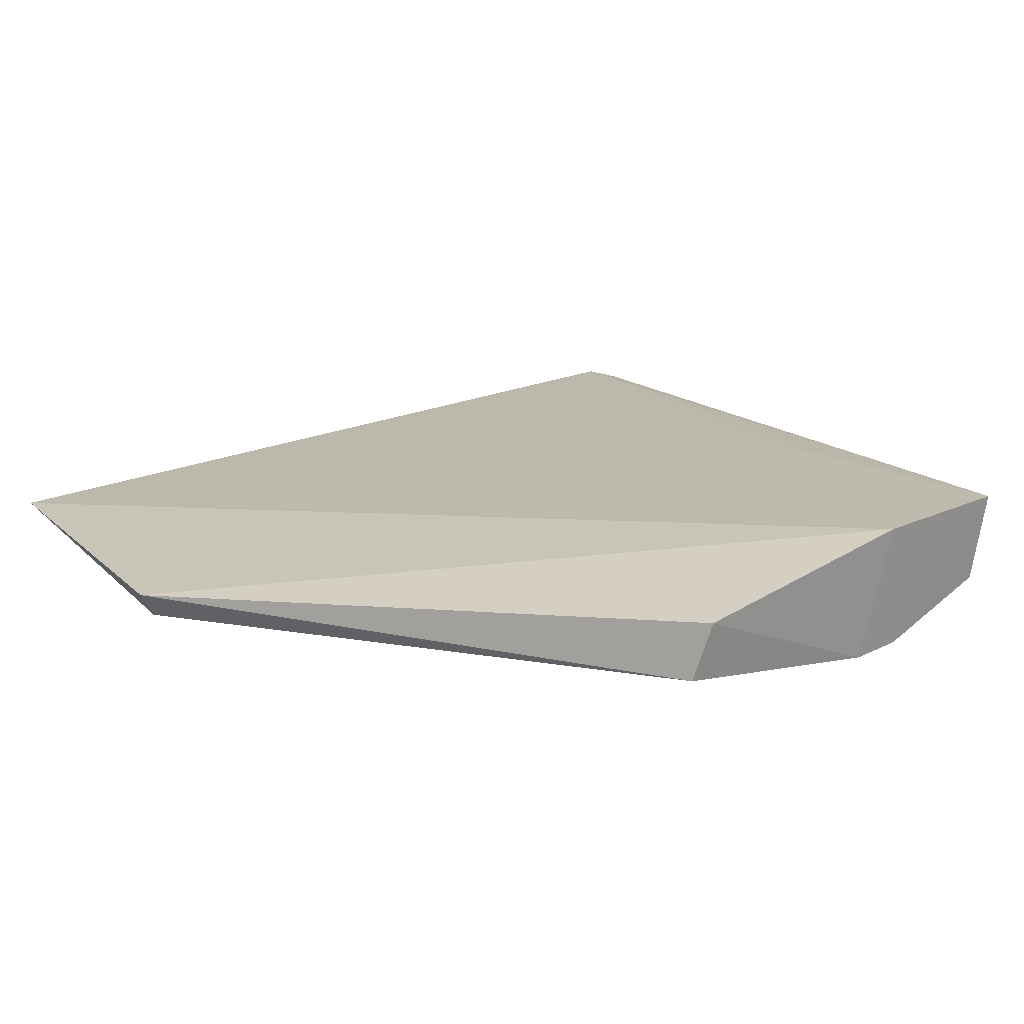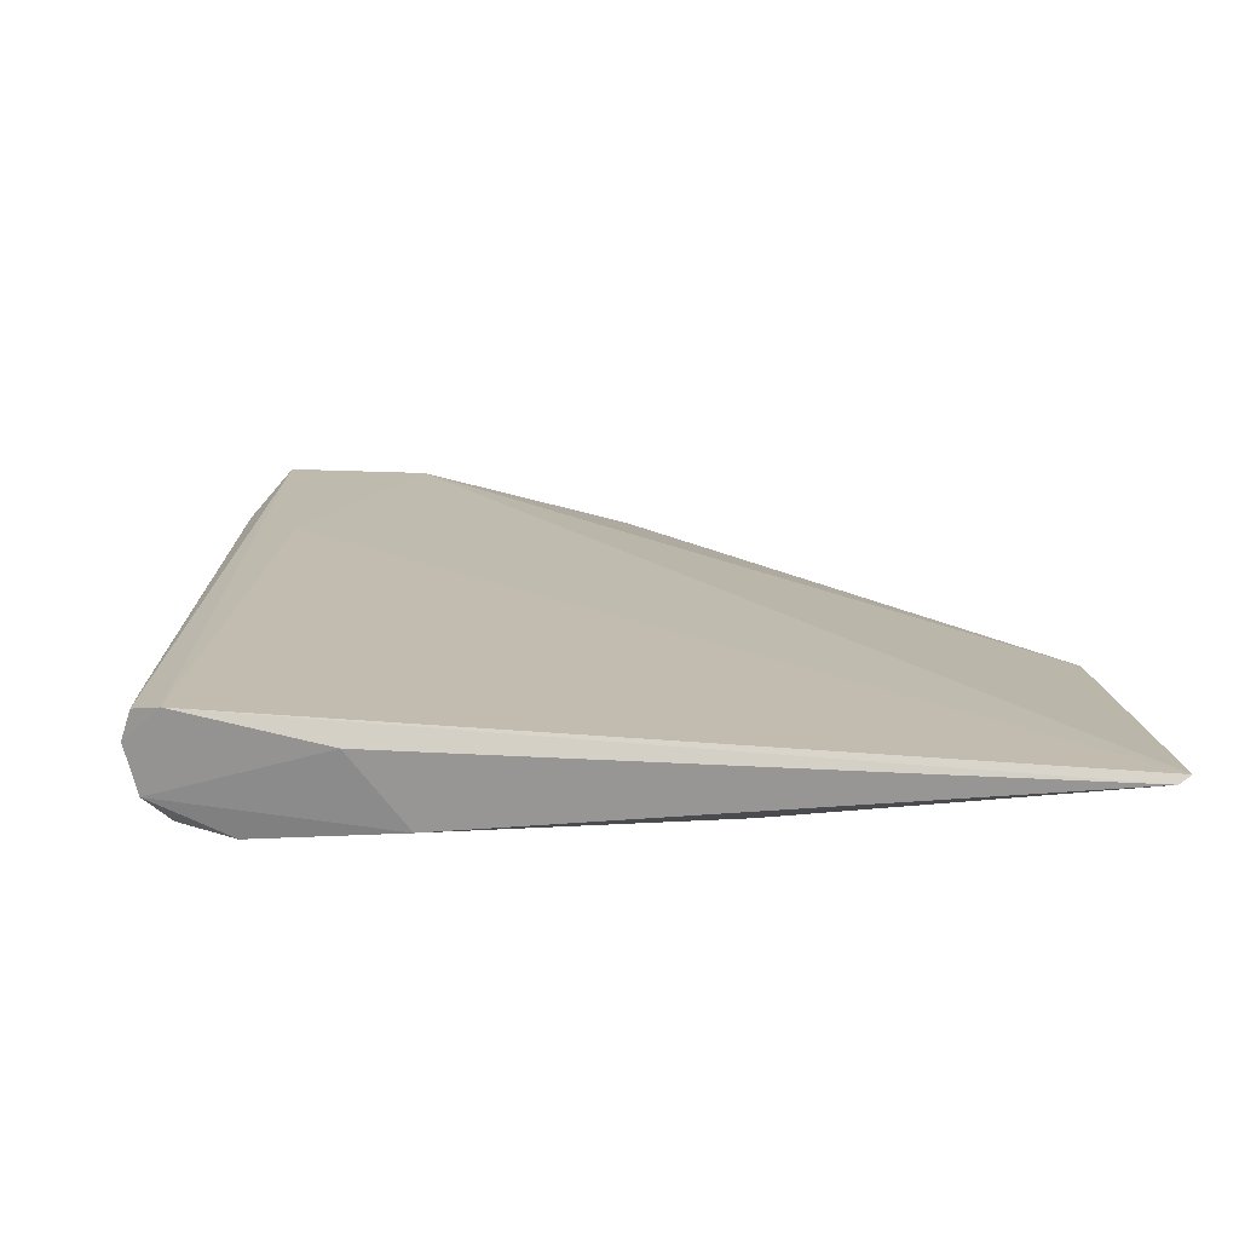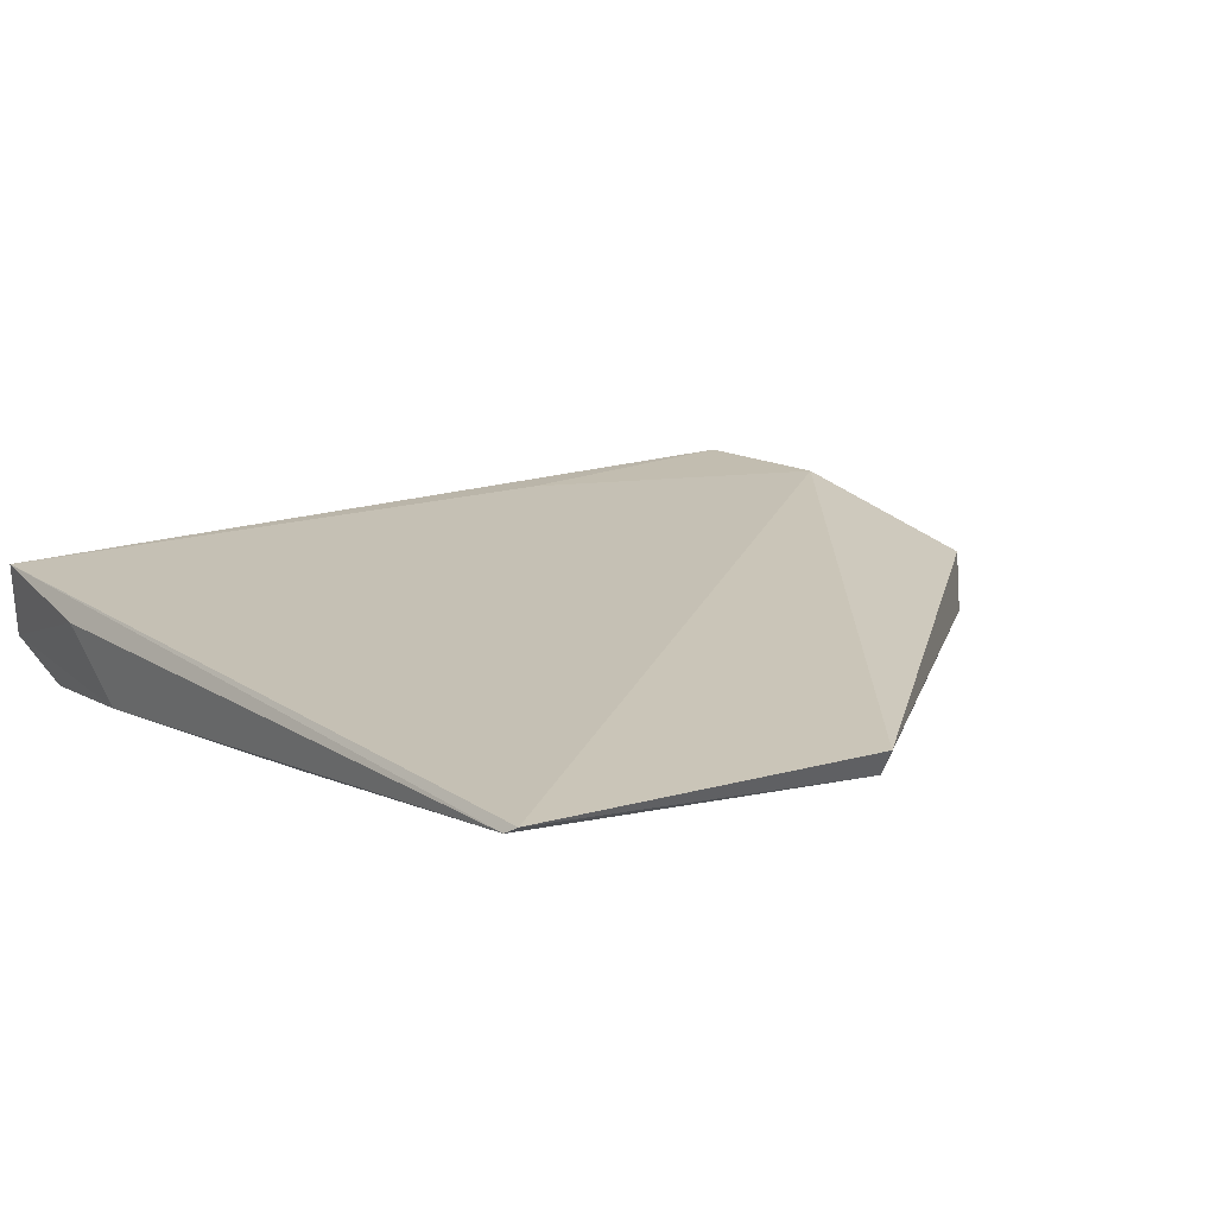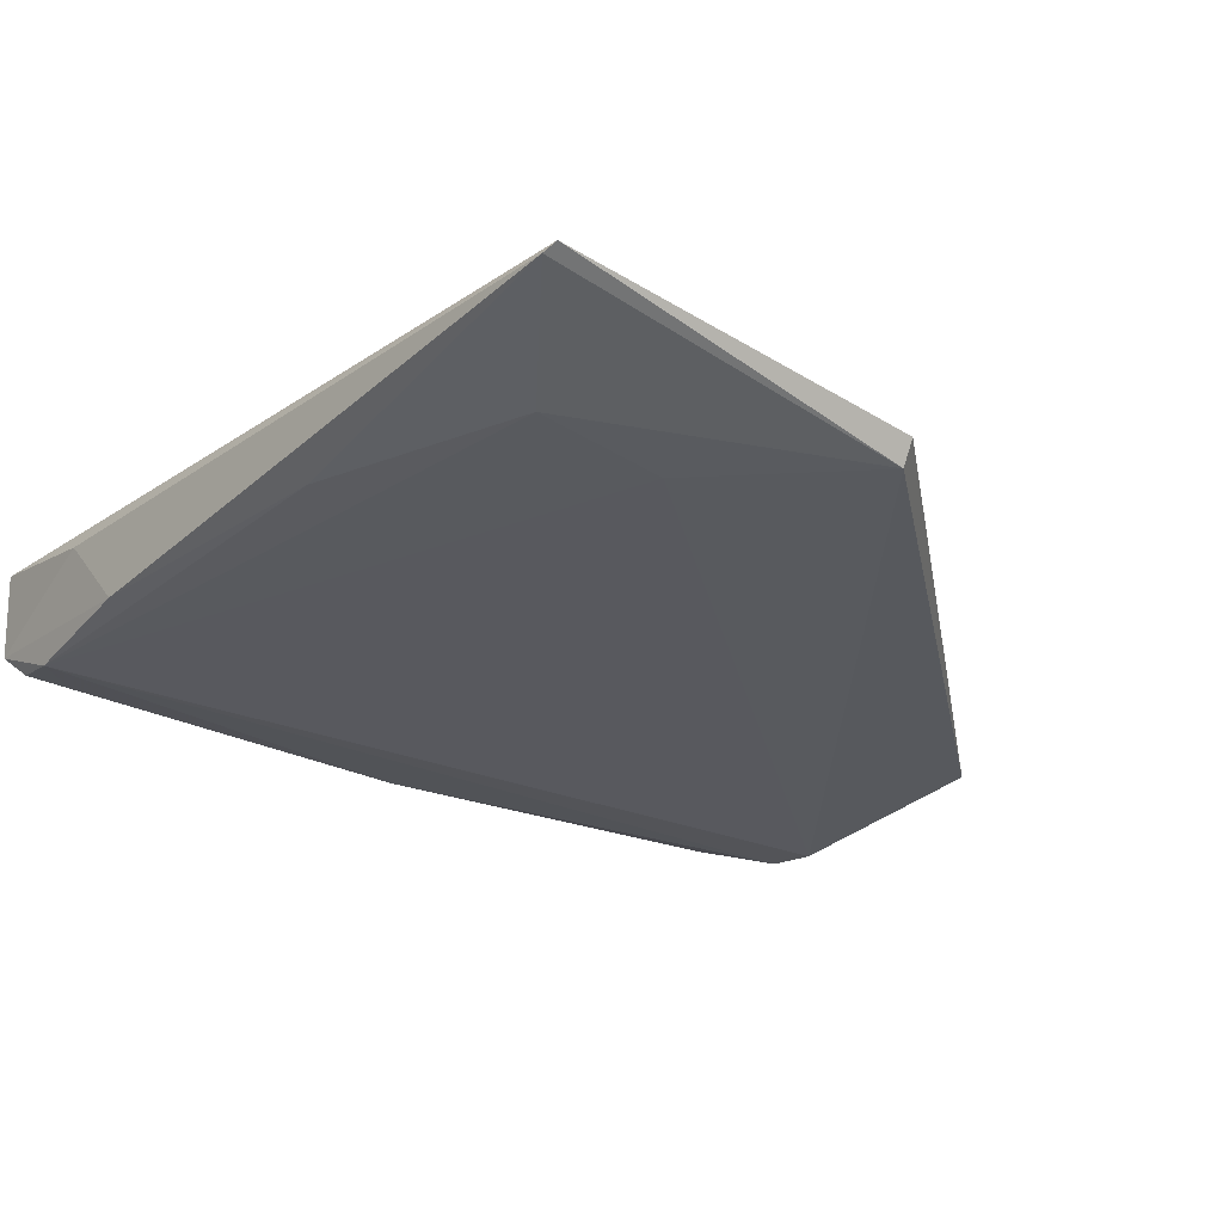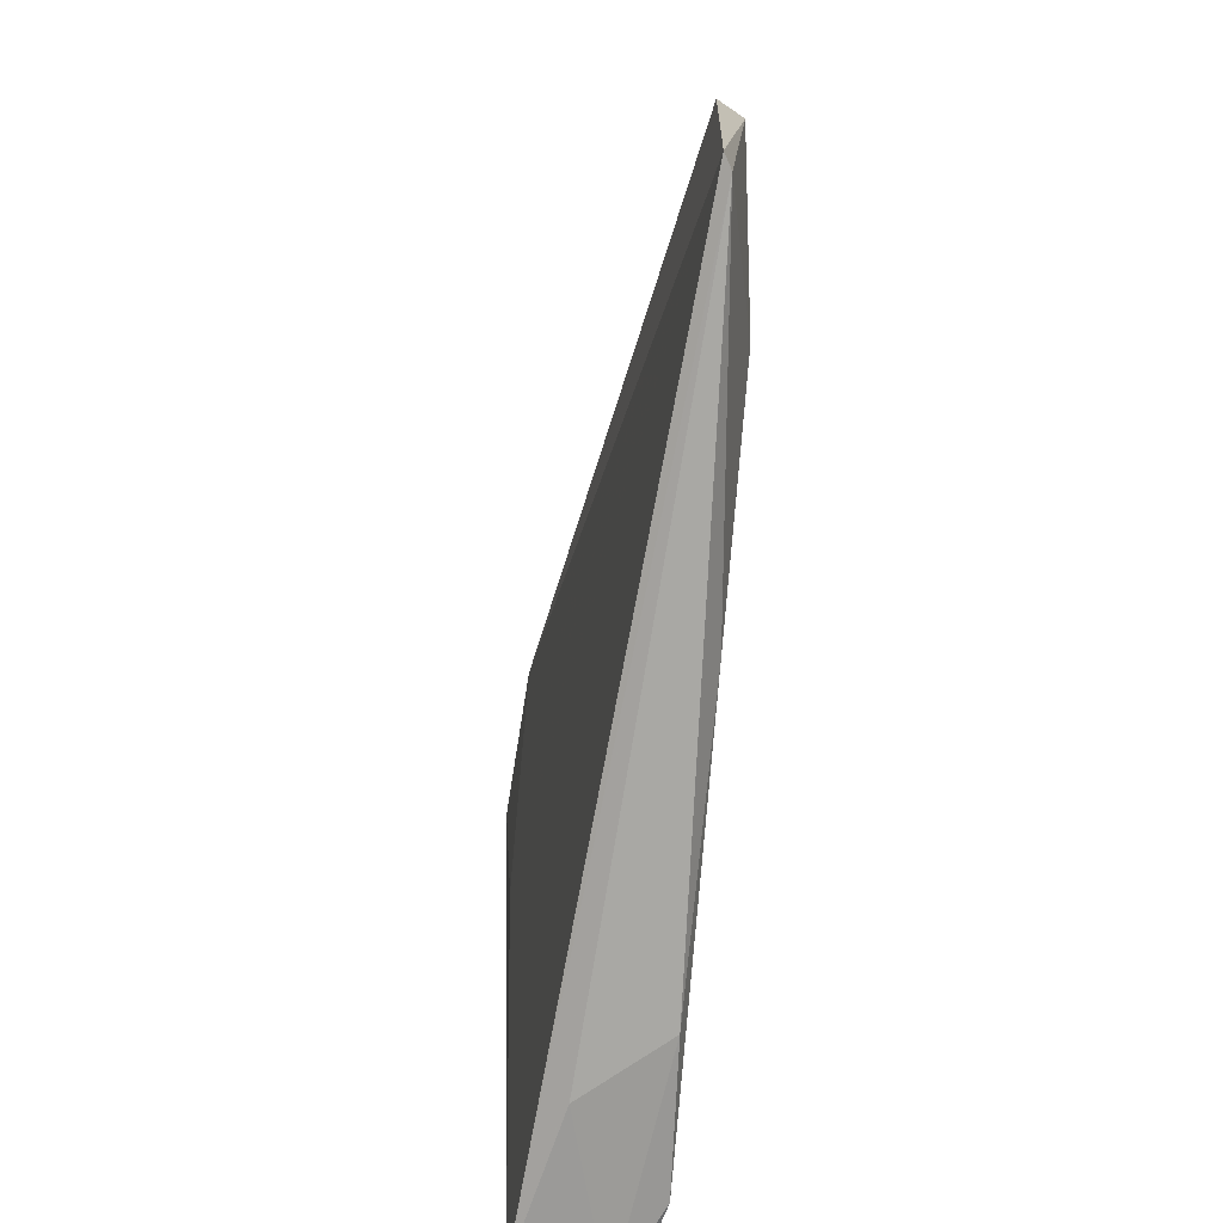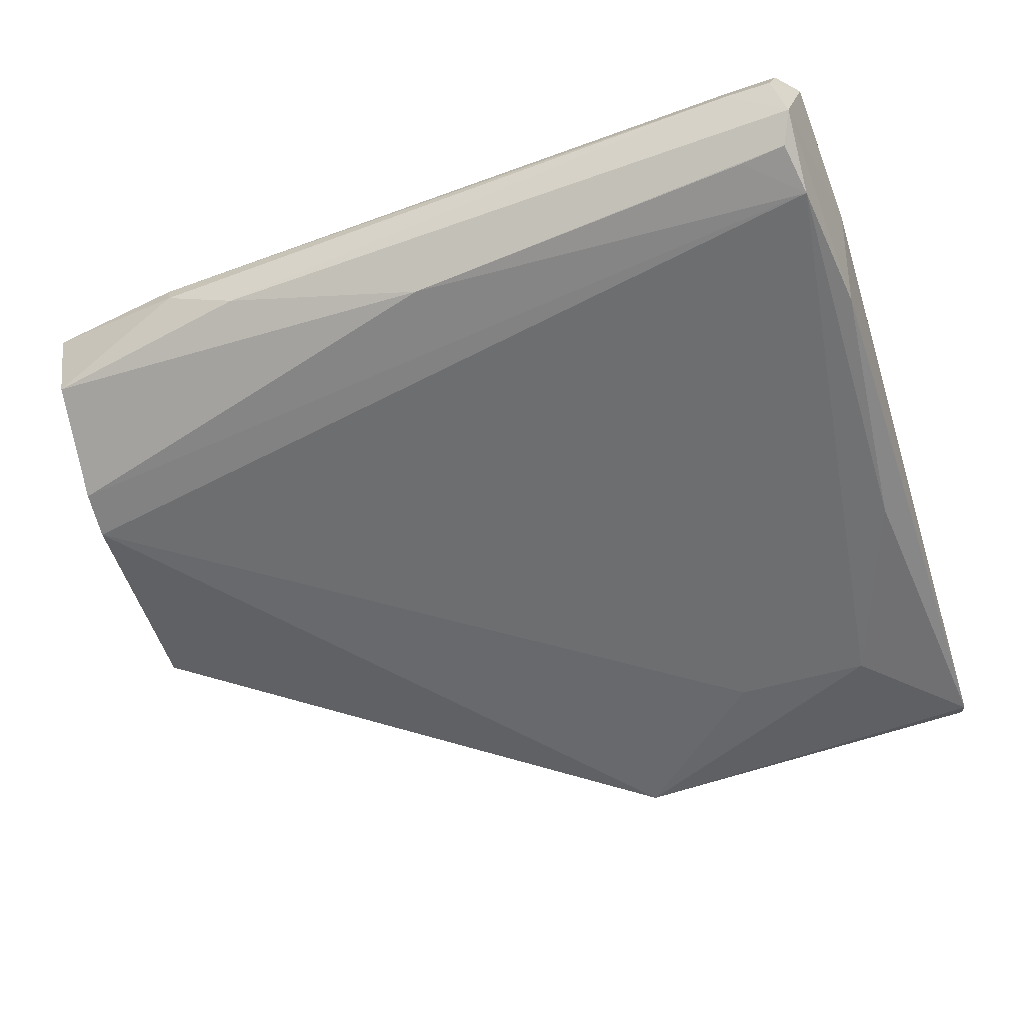
<metadata>
{"format":"obj","ext":"obj","renderer":"f3d","projection":"perspective","resolution":1024,"background":"white","views":[{"elev":16.3,"azim":147.8,"up":"+Z"},{"elev":13.1,"azim":-5.8,"up":"+Z"},{"elev":12.2,"azim":49.2,"up":"+Z"},{"elev":-30.3,"azim":46.8,"up":"+Z"},{"elev":-77.3,"azim":84.5,"up":"+Y"},{"elev":-54.6,"azim":-73.6,"up":"+Z"}]}
</metadata>
<code>
v 0.04131 -0.09979 0.0121
v 0.08219 -0.1621 0.005114
v 0.08334 -0.1354 0.004621
v 0.03953 -0.1011 0.002927
v 0.02379 -0.1592 0.009722
v 0.0726 -0.155 0.002516
v 0.05792 -0.1008 0.003759
v 0.02554 -0.1607 0.01015
v 0.03125 -0.1008 0.01274
v 0.08241 -0.1353 0.002925
v 0.02937 -0.1594 0.002204
v 0.05688 -0.09999 0.007953
v 0.03192 -0.12 0.0119
v 0.0813 -0.1624 0.004623
v 0.04295 -0.1009 0.002483
v 0.02839 -0.1166 0.006722
v 0.02414 -0.1596 0.004824
v 0.05789 -0.1597 0.00259
v 0.03893 -0.1608 0.002691
v 0.07266 -0.1452 0.002489
v 0.03185 -0.1016 0.006421
v 0.02816 -0.1114 0.009303
v 0.02317 -0.1587 0.007752
v 0.02972 -0.1308 0.003282
v 0.03506 -0.1615 0.007817
v 0.02849 -0.111 0.01099
v 0.02342 -0.1556 0.007967
v 0.02586 -0.1587 0.003138
v 0.02401 -0.1555 0.009661
v 0.02637 -0.1556 0.003114
f 1 2 3
f 9 1 4
f 9 5 8
f 10 3 2
f 10 7 3
f 12 1 3
f 12 3 7
f 13 8 2
f 13 2 1
f 13 9 8
f 13 1 9
f 14 10 2
f 14 6 10
f 14 2 8
f 15 7 10
f 15 12 7
f 15 4 1
f 15 1 12
f 15 11 4
f 18 11 6
f 18 6 14
f 19 18 14
f 19 11 18
f 19 17 11
f 20 15 10
f 20 10 6
f 20 6 11
f 20 11 15
f 21 9 4
f 22 21 16
f 22 9 21
f 23 17 8
f 23 8 5
f 24 16 21
f 24 21 4
f 24 4 11
f 25 19 14
f 25 14 8
f 25 8 17
f 25 17 19
f 26 5 9
f 26 9 22
f 27 22 16
f 27 16 17
f 27 17 23
f 27 26 22
f 27 23 5
f 28 17 16
f 28 16 24
f 28 11 17
f 29 27 5
f 29 5 26
f 29 26 27
f 30 28 24
f 30 24 11
f 30 11 28

</code>
